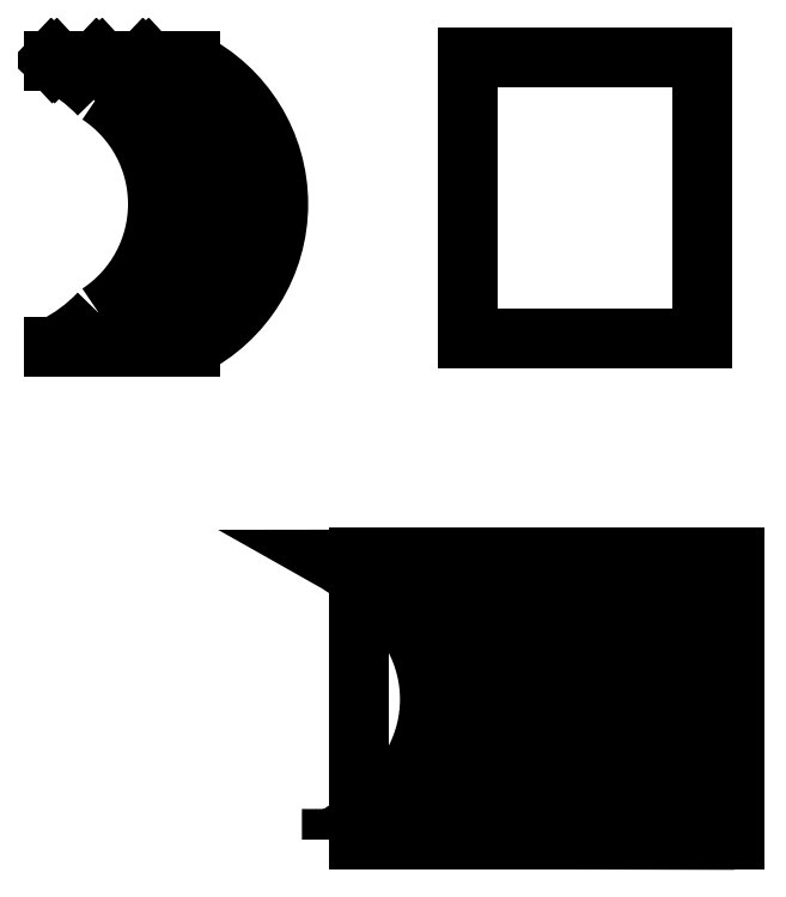
<metadata>
{"format":"dxf","ext":"dxf","renderer":"ezdxf+matplotlib","layout":"modelspace","background":"white","min_lineweight":24,"dpi":150}
</metadata>
<code>
0
SECTION
2
ENTITIES
0
LINE
8
0
10
3.71e+04
20
2.086e+04
30
0
11
3.709e+04
21
2.085e+04
31
0
0
LINE
8
0
10
3.709e+04
20
2.085e+04
30
0
11
3.733e+04
21
2.085e+04
31
0
0
ARC
8
0
10
3.695e+04
20
2.009e+04
30
0
40
851.2
50
296.5
51
63.46
0
LINE
8
0
10
3.733e+04
20
1.933e+04
30
0
11
3.709e+04
21
1.933e+04
31
0
0
ARC
8
0
10
3.672e+04
20
2.009e+04
30
0
40
848.8
50
296.2
51
316.6
0
ARC
8
0
10
3.695e+04
20
2.009e+04
30
0
40
698.8
50
303.5
51
56.54
0
ARC
8
0
10
3.672e+04
20
2.009e+04
30
0
40
848.8
50
43.38
51
63.79
0
LINE
8
0
10
3.709e+04
20
2.085e+04
30
0
11
3.709e+04
21
2.086e+04
31
0
0
LINE
8
0
10
3.734e+04
20
2.086e+04
30
0
11
3.734e+04
21
2.085e+04
31
0
0
LINE
8
0
10
3.734e+04
20
2.085e+04
30
0
11
3.757e+04
21
2.085e+04
31
0
0
ARC
8
0
10
3.719e+04
20
2.009e+04
30
0
40
851.2
50
296.5
51
63.46
0
LINE
8
0
10
3.757e+04
20
1.933e+04
30
0
11
3.734e+04
21
1.933e+04
31
0
0
ARC
8
0
10
3.696e+04
20
2.009e+04
30
0
40
848.8
50
296.2
51
316.6
0
ARC
8
0
10
3.719e+04
20
2.009e+04
30
0
40
698.8
50
303.5
51
56.54
0
ARC
8
0
10
3.696e+04
20
2.009e+04
30
0
40
848.8
50
43.38
51
63.79
0
LINE
8
0
10
3.734e+04
20
2.085e+04
30
0
11
3.733e+04
21
2.086e+04
31
0
0
LINE
8
0
10
3.759e+04
20
2.086e+04
30
0
11
3.758e+04
21
2.085e+04
31
0
0
LINE
8
0
10
3.758e+04
20
2.085e+04
30
0
11
3.782e+04
21
2.085e+04
31
0
0
ARC
8
0
10
3.744e+04
20
2.009e+04
30
0
40
851.2
50
296.5
51
63.46
0
LINE
8
0
10
3.782e+04
20
1.933e+04
30
0
11
3.758e+04
21
1.933e+04
31
0
0
ARC
8
0
10
3.721e+04
20
2.009e+04
30
0
40
848.8
50
296.2
51
316.6
0
ARC
8
0
10
3.744e+04
20
2.009e+04
30
0
40
698.8
50
303.5
51
56.54
0
ARC
8
0
10
3.721e+04
20
2.009e+04
30
0
40
848.8
50
43.38
51
63.79
0
LINE
8
0
10
3.758e+04
20
2.085e+04
30
0
11
3.757e+04
21
2.086e+04
31
0
0
LINE
8
0
10
3.93e+04
20
2.087e+04
30
0
11
4.055e+04
21
2.087e+04
31
0
0
LINE
8
0
10
4.055e+04
20
2.087e+04
30
0
11
4.055e+04
21
1.937e+04
31
0
0
LINE
8
0
10
4.055e+04
20
1.937e+04
30
0
11
3.93e+04
21
1.937e+04
31
0
0
LINE
8
0
10
3.93e+04
20
1.937e+04
30
0
11
3.93e+04
21
2.087e+04
31
0
0
POLYLINE
8
0
66
     1
10
0
20
0
30
0
0
VERTEX
8
0
10
4.072e+04
20
1.67e+04
30
0
0
VERTEX
8
0
10
4.004e+04
20
1.67e+04
30
0
0
VERTEX
8
0
10
4.004e+04
20
1.67e+04
30
0
0
VERTEX
8
0
10
4.027e+04
20
1.67e+04
30
0
42
0.5891
0
VERTEX
8
0
10
4.027e+04
20
1.819e+04
30
0
0
VERTEX
8
0
10
4.004e+04
20
1.819e+04
30
0
42
-0.07835
0
VERTEX
8
0
10
4.025e+04
20
1.803e+04
30
0
42
-0.5378
0
VERTEX
8
0
10
4.025e+04
20
1.686e+04
30
0
42
-0.07835
0
VERTEX
8
0
10
4.004e+04
20
1.67e+04
30
0
0
VERTEX
8
0
10
4.003e+04
20
1.67e+04
30
0
0
SEQEND
8
0
0
POLYLINE
8
0
66
     1
10
0
20
0
30
0
0
VERTEX
8
0
10
3.979e+04
20
1.67e+04
30
0
0
VERTEX
8
0
10
3.979e+04
20
1.67e+04
30
0
0
VERTEX
8
0
10
4.003e+04
20
1.67e+04
30
0
42
0.5891
0
VERTEX
8
0
10
4.003e+04
20
1.819e+04
30
0
0
VERTEX
8
0
10
3.979e+04
20
1.819e+04
30
0
42
-0.07835
0
VERTEX
8
0
10
4e+04
20
1.803e+04
30
0
42
-0.5378
0
VERTEX
8
0
10
4e+04
20
1.686e+04
30
0
42
-0.07835
0
VERTEX
8
0
10
3.979e+04
20
1.67e+04
30
0
0
VERTEX
8
0
10
3.979e+04
20
1.67e+04
30
0
0
SEQEND
8
0
0
POLYLINE
8
0
66
     1
10
0
20
0
30
0
0
VERTEX
8
0
10
3.955e+04
20
1.67e+04
30
0
0
VERTEX
8
0
10
3.955e+04
20
1.67e+04
30
0
0
VERTEX
8
0
10
3.978e+04
20
1.67e+04
30
0
42
0.5891
0
VERTEX
8
0
10
3.978e+04
20
1.819e+04
30
0
0
VERTEX
8
0
10
3.955e+04
20
1.819e+04
30
0
42
-0.07835
0
VERTEX
8
0
10
3.976e+04
20
1.803e+04
30
0
42
-0.5378
0
VERTEX
8
0
10
3.976e+04
20
1.686e+04
30
0
42
-0.07835
0
VERTEX
8
0
10
3.955e+04
20
1.67e+04
30
0
0
VERTEX
8
0
10
3.954e+04
20
1.67e+04
30
0
0
SEQEND
8
0
0
POLYLINE
8
0
66
     1
10
0
20
0
30
0
0
VERTEX
8
0
10
3.931e+04
20
1.67e+04
30
0
0
VERTEX
8
0
10
3.931e+04
20
1.67e+04
30
0
0
VERTEX
8
0
10
3.954e+04
20
1.67e+04
30
0
42
0.5891
0
VERTEX
8
0
10
3.954e+04
20
1.819e+04
30
0
0
VERTEX
8
0
10
3.931e+04
20
1.819e+04
30
0
42
-0.07835
0
VERTEX
8
0
10
3.951e+04
20
1.803e+04
30
0
42
-0.5378
0
VERTEX
8
0
10
3.951e+04
20
1.686e+04
30
0
42
-0.07835
0
VERTEX
8
0
10
3.931e+04
20
1.67e+04
30
0
0
VERTEX
8
0
10
3.93e+04
20
1.67e+04
30
0
0
SEQEND
8
0
0
LINE
8
0
10
3.872e+04
20
1.821e+04
30
0
11
4.072e+04
21
1.821e+04
31
0
0
LINE
8
0
10
4.072e+04
20
1.821e+04
30
0
11
4.072e+04
21
1.67e+04
31
0
0
LINE
8
0
10
4.072e+04
20
1.67e+04
30
0
11
3.872e+04
21
1.67e+04
31
0
0
LINE
8
0
10
3.872e+04
20
1.67e+04
30
0
11
3.872e+04
21
1.821e+04
31
0
0
POLYLINE
8
0
66
     1
10
0
20
0
30
0
0
VERTEX
8
0
10
3.906e+04
20
1.67e+04
30
0
0
VERTEX
8
0
10
3.906e+04
20
1.67e+04
30
0
0
VERTEX
8
0
10
3.93e+04
20
1.67e+04
30
0
42
0.5891
0
VERTEX
8
0
10
3.93e+04
20
1.819e+04
30
0
0
VERTEX
8
0
10
3.906e+04
20
1.819e+04
30
0
42
-0.07835
0
VERTEX
8
0
10
3.927e+04
20
1.803e+04
30
0
42
-0.5378
0
VERTEX
8
0
10
3.927e+04
20
1.686e+04
30
0
42
-0.07835
0
VERTEX
8
0
10
3.906e+04
20
1.67e+04
30
0
0
VERTEX
8
0
10
3.906e+04
20
1.67e+04
30
0
0
SEQEND
8
0
0
POLYLINE
8
0
66
     1
10
0
20
0
30
0
0
VERTEX
8
0
10
3.882e+04
20
1.67e+04
30
0
0
VERTEX
8
0
10
3.882e+04
20
1.67e+04
30
0
0
VERTEX
8
0
10
3.906e+04
20
1.67e+04
30
0
42
0.5891
0
VERTEX
8
0
10
3.906e+04
20
1.819e+04
30
0
0
VERTEX
8
0
10
3.882e+04
20
1.819e+04
30
0
42
-0.07835
0
VERTEX
8
0
10
3.903e+04
20
1.803e+04
30
0
42
-0.5378
0
VERTEX
8
0
10
3.903e+04
20
1.686e+04
30
0
42
-0.07835
0
VERTEX
8
0
10
3.882e+04
20
1.67e+04
30
0
0
VERTEX
8
0
10
3.882e+04
20
1.67e+04
30
0
0
SEQEND
8
0
0
POLYLINE
8
0
66
     1
10
0
20
0
30
0
0
VERTEX
8
0
10
3.858e+04
20
1.67e+04
30
0
0
VERTEX
8
0
10
3.858e+04
20
1.67e+04
30
0
0
VERTEX
8
0
10
3.881e+04
20
1.67e+04
30
0
42
0.5891
0
VERTEX
8
0
10
3.881e+04
20
1.819e+04
30
0
0
VERTEX
8
0
10
3.858e+04
20
1.819e+04
30
0
42
-0.07835
0
VERTEX
8
0
10
3.879e+04
20
1.803e+04
30
0
42
-0.5378
0
VERTEX
8
0
10
3.879e+04
20
1.686e+04
30
0
42
-0.07835
0
VERTEX
8
0
10
3.858e+04
20
1.67e+04
30
0
0
VERTEX
8
0
10
3.857e+04
20
1.67e+04
30
0
0
SEQEND
8
0
0
ENDSEC
0
EOF

</code>
